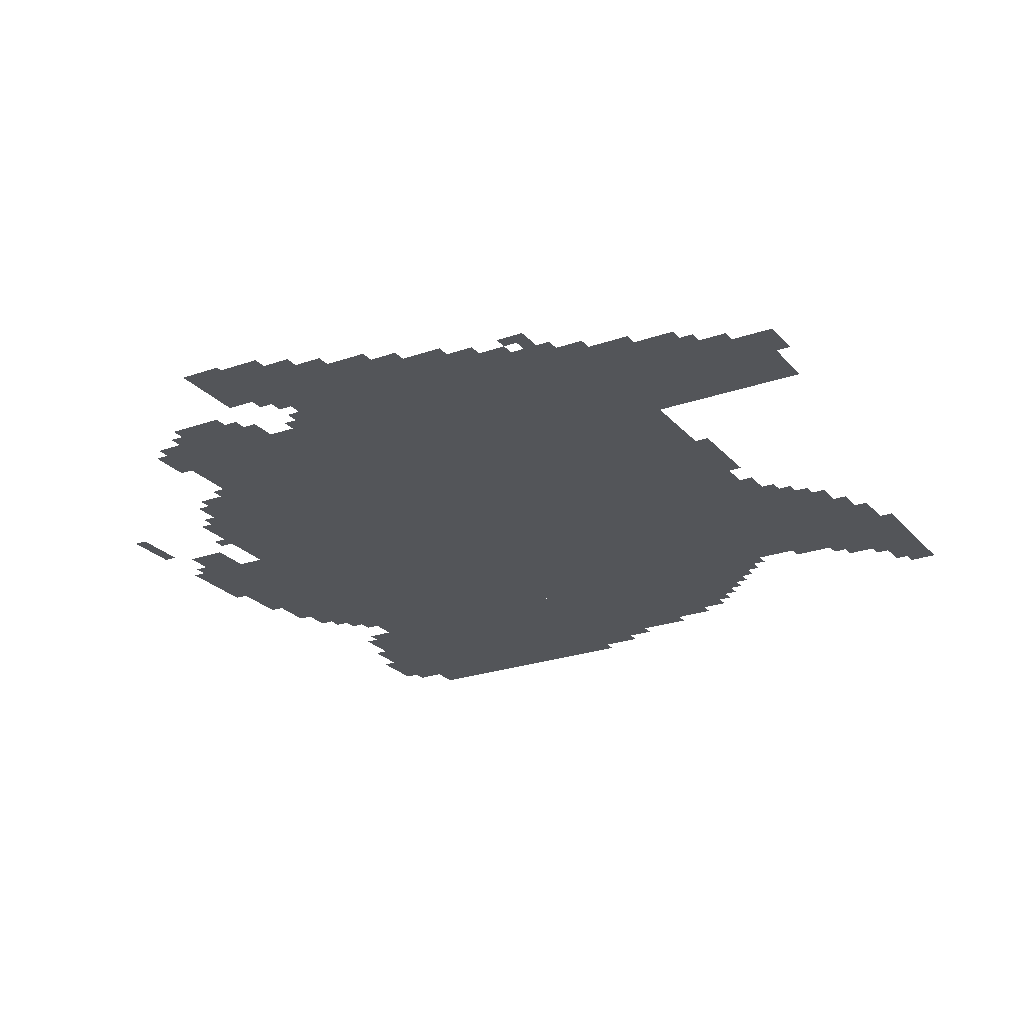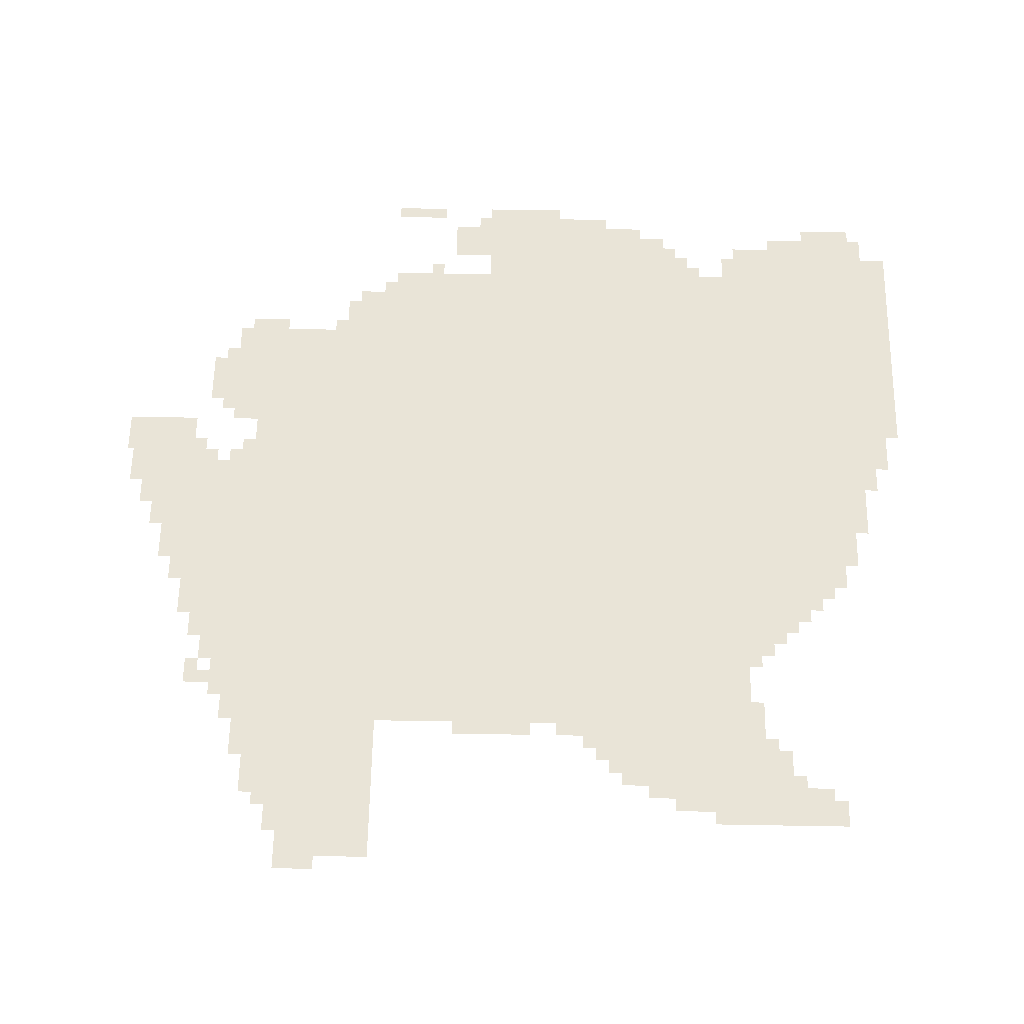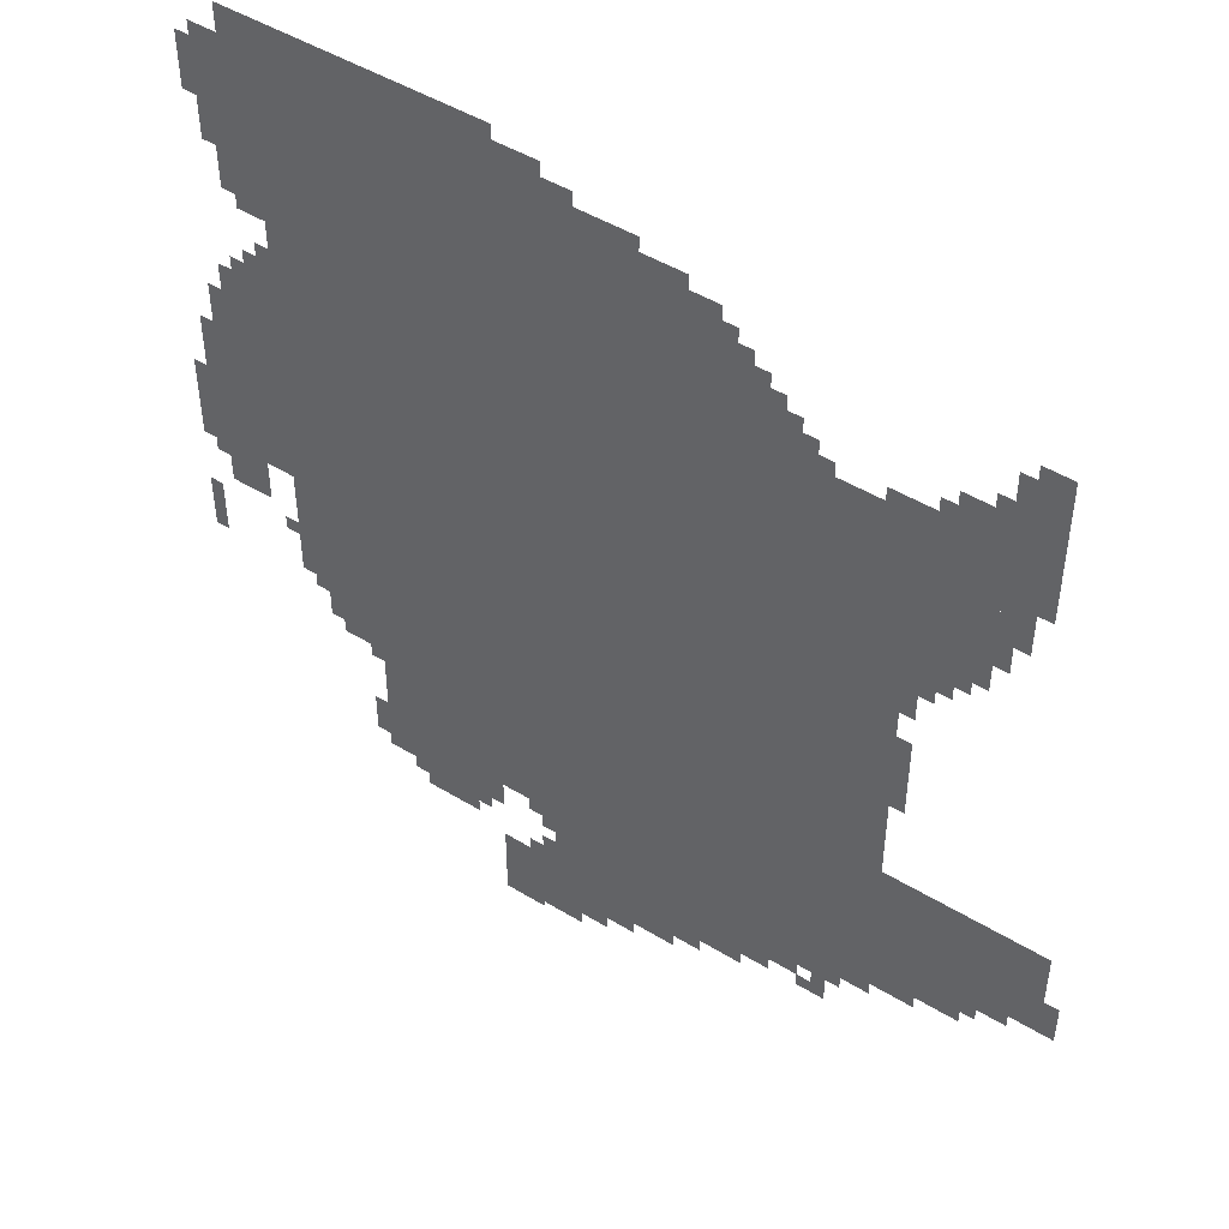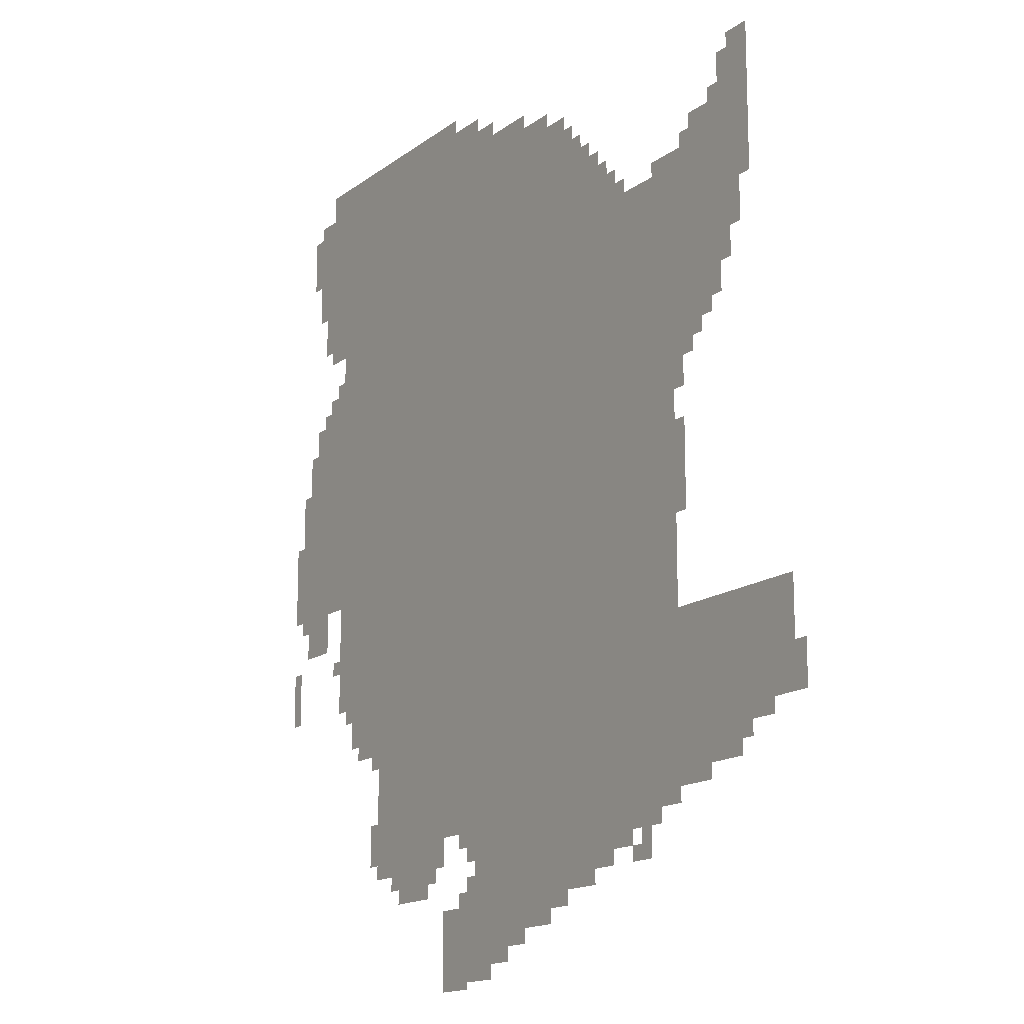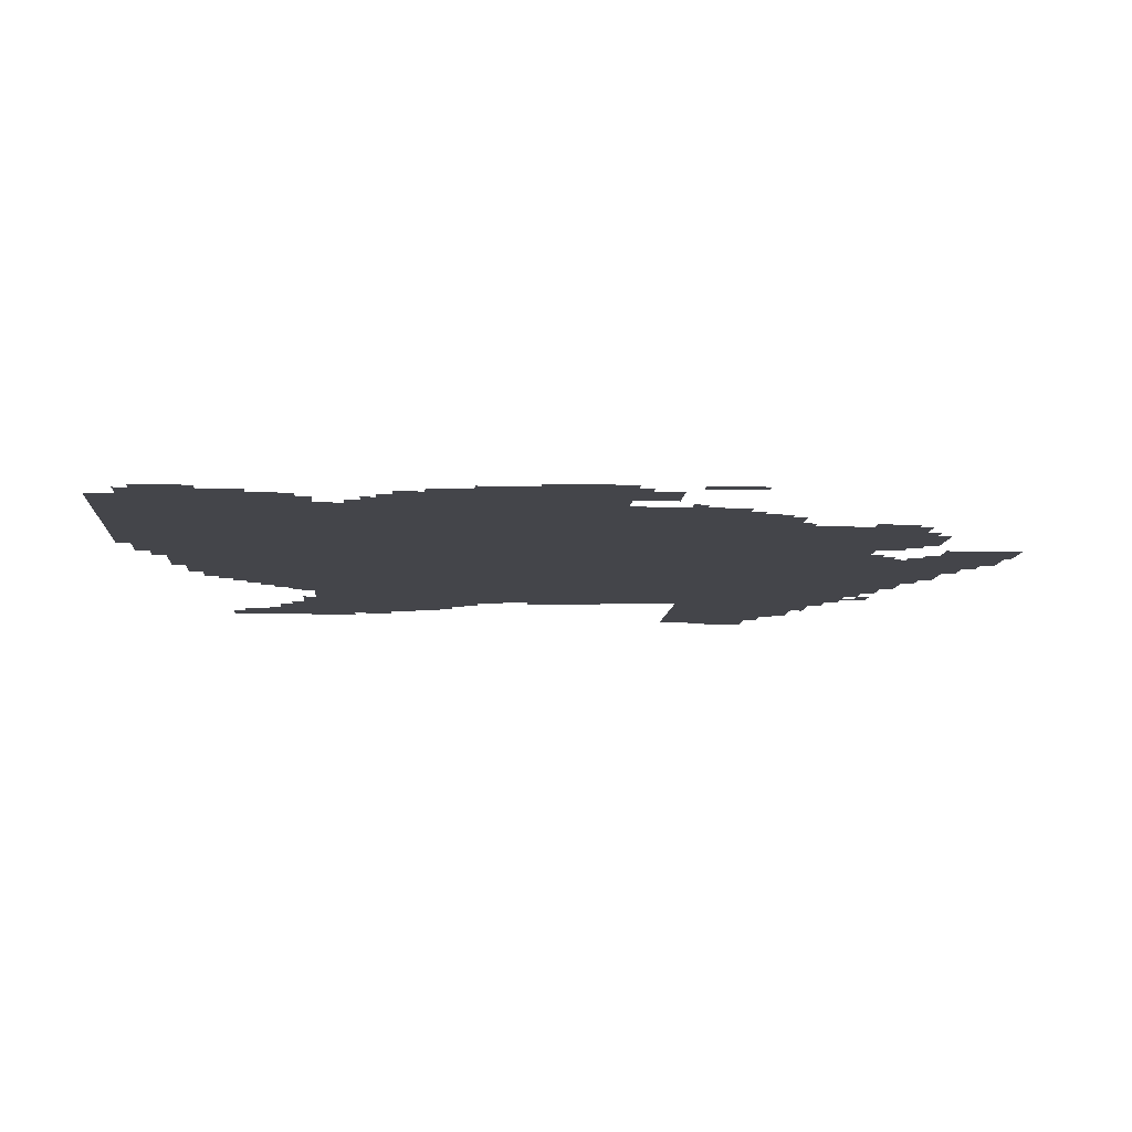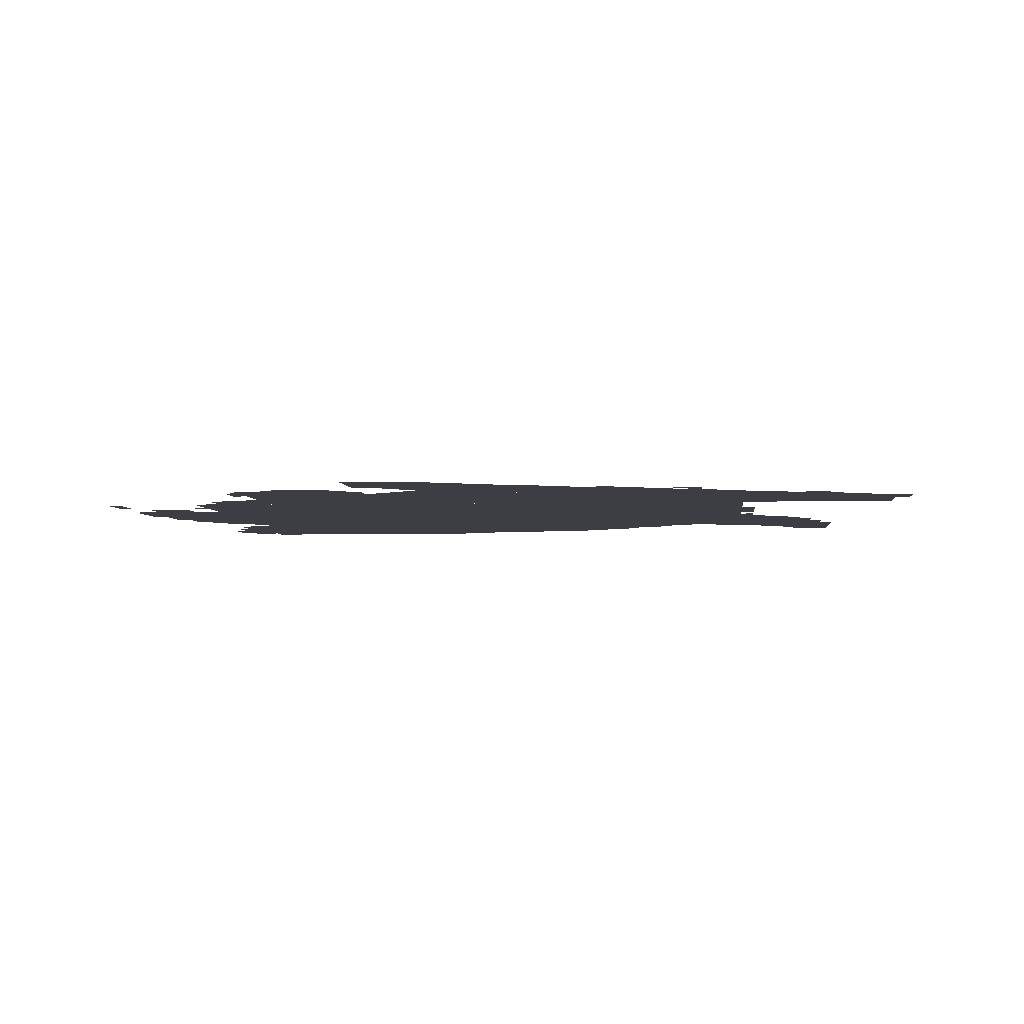
<metadata>
{"format":"obj","ext":"obj","renderer":"f3d","projection":"perspective","resolution":1024,"background":"white","views":[{"elev":-24.3,"azim":30.2,"up":"+Z"},{"elev":60.8,"azim":91.0,"up":"+Z"},{"elev":47.7,"azim":34.5,"up":"+Y"},{"elev":-15.3,"azim":56.7,"up":"+Y"},{"elev":-9.3,"azim":-94.3,"up":"+Z"},{"elev":-3.7,"azim":5.5,"up":"+Z"}]}
</metadata>
<code>
g baoduoliuhua_2-mesh
v -1152 687 0
v -1152 1583 0
v -1824 1583 0
v -1824 687 0
v -480 687 0
v -480 1583 0
v -1152 1583 0
v -1152 687 0
v -384 335 0
v -384 687 0
v -1024 687 0
v -1024 335 0
v -1024 335 0
v -1024 687 0
v -1632 687 0
v -1632 335 0
v -1408 1583 0
v -1408 1903 0
v -1888 1903 0
v -1888 1583 0
v -928 1583 0
v -928 1903 0
v -1408 1903 0
v -1408 1583 0
v -128 463 0
v -128 687 0
v -384 687 0
v -384 463 0
v -320 1295 0
v -320 1647 0
v -480 1647 0
v -480 1295 0
v -1312 1903 0
v -1312 2031 0
v -1600 2031 0
v -1600 1903 0
v -1600 1903 0
v -1600 2031 0
v -1888 2031 0
v -1888 1903 0
v -768 175 0
v -768 335 0
v -992 335 0
v -992 175 0
v -992 175 0
v -992 335 0
v -1216 335 0
v -1216 175 0
v -1824 1135 0
v -1824 1359 0
v -1984 1359 0
v -1984 1135 0
v -1088 47 0
v -1088 175 0
v -1344 175 0
v -1344 47 0
v -768 1583 0
v -768 1775 0
v -928 1775 0
v -928 1583 0
v -1824 943 0
v -1824 1135 0
v -1984 1135 0
v -1984 943 0
v -224 1647 0
v -224 1807 0
v -320 1807 0
v -320 1647 0
v -224 1519 0
v -224 1647 0
v -320 1647 0
v -320 1519 0
v -1344 271 0
v -1344 335 0
v -1504 335 0
v -1504 271 0
v -1824 1359 0
v -1824 1455 0
v -1920 1455 0
v -1920 1359 0
v -672 1583 0
v -672 1679 0
v -768 1679 0
v -768 1583 0
v -288 367 0
v -288 463 0
v -384 463 0
v -384 367 0
v -1888 847 0
v -1888 943 0
v -1984 943 0
v -1984 847 0
v -1664 559 0
v -1664 687 0
v -1728 687 0
v -1728 559 0
v -1408 207 0
v -1408 271 0
v -1536 271 0
v -1536 207 0
v -1888 1711 0
v -1888 1839 0
v -1952 1839 0
v -1952 1711 0
v -544 271 0
v -544 335 0
v -672 335 0
v -672 271 0
v -1504 271 0
v -1504 335 0
v -1632 335 0
v -1632 271 0
v -1888 1839 0
v -1888 1967 0
v -1952 1967 0
v -1952 1839 0
v -864 1775 0
v -864 1871 0
v -928 1871 0
v -928 1775 0
v -384 1231 0
v -384 1295 0
v -480 1295 0
v -480 1231 0
v -320 1647 0
v -320 1711 0
v -416 1711 0
v -416 1647 0
v -256 1423 0
v -256 1519 0
v -320 1519 0
v -320 1423 0
v -1152 1903 0
v -1152 1967 0
v -1248 1967 0
v -1248 1903 0
v -1984 943 0
v -1984 1039 0
v -2047 1039 0
v -2047 943 0
v -1984 1039 0
v -1984 1135 0
v -2047 1135 0
v -2047 1039 0
v -928 111 0
v -928 175 0
v -1024 175 0
v -1024 111 0
v -672 271 0
v -672 335 0
v -768 335 0
v -768 271 0
v -1024 111 0
v -1024 175 0
v -1088 175 0
v -1088 111 0
v -1248 1903 0
v -1248 1967 0
v -1312 1967 0
v -1312 1903 0
v -1152 15 0
v -1152 47 0
v -1248 47 0
v -1248 15 0
v -1632 591 0
v -1632 687 0
v -1664 687 0
v -1664 591 0
v -1248 15 0
v -1248 47 0
v -1344 47 0
v -1344 15 0
v -448 879 0
v -448 975 0
v -480 975 0
v -480 879 0
v -480 1583 0
v -480 1615 0
v -576 1615 0
v -576 1583 0
v -576 1583 0
v -576 1615 0
v -672 1615 0
v -672 1583 0
v -448 975 0
v -448 1071 0
v -480 1071 0
v -480 975 0
v -736 1679 0
v -736 1743 0
v -768 1743 0
v -768 1679 0
v -832 1775 0
v -832 1839 0
v -864 1839 0
v -864 1775 0
v -1824 1455 0
v -1824 1519 0
v -1856 1519 0
v -1856 1455 0
v -480 1615 0
v -480 1647 0
v -544 1647 0
v -544 1615 0
v -224 1807 0
v -224 1839 0
v -288 1839 0
v -288 1807 0
v -192 431 0
v -192 463 0
v -256 463 0
v -256 431 0
v -96 495 0
v -96 559 0
v -128 559 0
v -128 495 0
v -1248 0 0
v -1248 15 0
v -1312 15 0
v -1312 0 0
v -1632 335 0
v -1632 399 0
v -1664 399 0
v -1664 335 0
v -1216 175 0
v -1216 239 0
v -1248 239 0
v -1248 175 0
v -704 207 0
v -704 239 0
v -768 239 0
v -768 207 0
v -1024 79 0
v -1024 111 0
v -1088 111 0
v -1088 79 0
v -864 143 0
v -864 175 0
v -928 175 0
v -928 143 0
v -576 207 0
v -576 271 0
v -608 271 0
v -608 207 0
v -1920 1359 0
v -1920 1423 0
v -1952 1423 0
v -1952 1359 0
v -288 1359 0
v -288 1423 0
v -320 1423 0
v -320 1359 0
v -1216 271 0
v -1216 335 0
v -1248 335 0
v -1248 271 0
v -480 303 0
v -480 335 0
v -544 335 0
v -544 303 0
v -2016 687 0
v -2016 751 0
v -2047 751 0
v -2047 687 0
v -2016 751 0
v -2016 815 0
v -2047 815 0
v -2047 751 0
v -640 239 0
v -640 271 0
v -704 271 0
v -704 239 0
v -1216 1967 0
v -1216 1999 0
v -1280 1999 0
v -1280 1967 0
v -704 239 0
v -704 271 0
v -768 271 0
v -768 239 0
v -1984 1135 0
v -1984 1199 0
v -2016 1199 0
v -2016 1135 0
v -1024 1903 0
v -1024 1935 0
v -1088 1935 0
v -1088 1903 0
v -1632 527 0
v -1632 591 0
v -1664 591 0
v -1664 527 0
v -1088 1903 0
v -1088 1935 0
v -1152 1935 0
v -1152 1903 0
v -1984 1199 0
v -1984 1263 0
v -2016 1263 0
v -2016 1199 0
v -1952 1807 0
v -1952 1871 0
v -1984 1871 0
v -1984 1807 0
v -448 1167 0
v -448 1231 0
v -480 1231 0
v -480 1167 0
v -1952 1871 0
v -1952 1935 0
v -1984 1935 0
v -1984 1871 0
v -1728 623 0
v -1728 687 0
v -1760 687 0
v -1760 623 0
v -1888 1647 0
v -1888 1711 0
v -1920 1711 0
v -1920 1647 0
v -1248 175 0
v -1248 207 0
v -1280 207 0
v -1280 175 0
v -352 1263 0
v -352 1295 0
v -384 1295 0
v -384 1263 0
v -1856 1455 0
v -1856 1487 0
v -1888 1487 0
v -1888 1455 0
v -1984 911 0
v -1984 943 0
v -2016 943 0
v -2016 911 0
v -416 1199 0
v -416 1231 0
v -448 1231 0
v -448 1199 0
v -1248 303 0
v -1248 335 0
v -1280 335 0
v -1280 303 0
v -256 399 0
v -256 431 0
v -288 431 0
v -288 399 0
v -1760 655 0
v -1760 687 0
v -1792 687 0
v -1792 655 0
v -1376 239 0
v -1376 271 0
v -1408 271 0
v -1408 239 0
v -1824 783 0
v -1824 815 0
v -1856 815 0
v -1856 783 0
v -608 207 0
v -608 239 0
v -640 239 0
v -640 207 0
v -1536 239 0
v -1536 271 0
v -1568 271 0
v -1568 239 0
v -640 1615 0
v -640 1647 0
v -672 1647 0
v -672 1615 0
v -1632 303 0
v -1632 335 0
v -1664 335 0
v -1664 303 0
v -1888 1615 0
v -1888 1647 0
v -1920 1647 0
v -1920 1615 0
v -1312 0 0
v -1312 15 0
v -1344 15 0
v -1344 0 0
v -96 463 0
v -96 495 0
v -128 495 0
v -128 463 0
v -448 1135 0
v -448 1167 0
v -480 1167 0
v -480 1135 0
v -256 431 0
v -256 463 0
v -288 463 0
v -288 431 0
v -320 1711 0
v -320 1743 0
v -352 1743 0
v -352 1711 0
v -704 1679 0
v -704 1711 0
v -736 1711 0
v -736 1679 0
v -416 1647 0
v -416 1679 0
v -448 1679 0
v -448 1647 0
v -1280 1967 0
v -1280 1999 0
v -1312 1999 0
v -1312 1967 0
v -1728 591 0
v -1728 623 0
v -1760 623 0
v -1760 591 0
v -800 1775 0
v -800 1807 0
v -832 1807 0
v -832 1775 0
g baoduoliuhua_2-mesh_0
f 3 2 1
f 1 4 3
f 7 6 5
f 5 8 7
f 11 10 9
f 9 12 11
f 15 14 13
f 13 16 15
f 19 18 17
f 17 20 19
f 23 22 21
f 21 24 23
f 27 26 25
f 25 28 27
f 31 30 29
f 29 32 31
f 35 34 33
f 33 36 35
f 39 38 37
f 37 40 39
f 43 42 41
f 41 44 43
f 47 46 45
f 45 48 47
f 51 50 49
f 49 52 51
f 55 54 53
f 53 56 55
f 59 58 57
f 57 60 59
f 63 62 61
f 61 64 63
f 67 66 65
f 65 68 67
f 71 70 69
f 69 72 71
f 75 74 73
f 73 76 75
f 79 78 77
f 77 80 79
f 83 82 81
f 81 84 83
f 87 86 85
f 85 88 87
f 91 90 89
f 89 92 91
f 95 94 93
f 93 96 95
f 99 98 97
f 97 100 99
f 103 102 101
f 101 104 103
f 107 106 105
f 105 108 107
f 111 110 109
f 109 112 111
f 115 114 113
f 113 116 115
f 119 118 117
f 117 120 119
f 123 122 121
f 121 124 123
f 127 126 125
f 125 128 127
f 131 130 129
f 129 132 131
f 135 134 133
f 133 136 135
f 139 138 137
f 137 140 139
f 143 142 141
f 141 144 143
f 147 146 145
f 145 148 147
f 151 150 149
f 149 152 151
f 155 154 153
f 153 156 155
f 159 158 157
f 157 160 159
f 163 162 161
f 161 164 163
f 167 166 165
f 165 168 167
f 171 170 169
f 169 172 171
f 175 174 173
f 173 176 175
f 179 178 177
f 177 180 179
f 183 182 181
f 181 184 183
f 187 186 185
f 185 188 187
f 191 190 189
f 189 192 191
f 195 194 193
f 193 196 195
f 199 198 197
f 197 200 199
f 203 202 201
f 201 204 203
f 207 206 205
f 205 208 207
f 211 210 209
f 209 212 211
f 215 214 213
f 213 216 215
f 219 218 217
f 217 220 219
f 223 222 221
f 221 224 223
f 227 226 225
f 225 228 227
f 231 230 229
f 229 232 231
f 235 234 233
f 233 236 235
f 239 238 237
f 237 240 239
f 243 242 241
f 241 244 243
f 247 246 245
f 245 248 247
f 251 250 249
f 249 252 251
f 255 254 253
f 253 256 255
f 259 258 257
f 257 260 259
f 263 262 261
f 261 264 263
f 267 266 265
f 265 268 267
f 271 270 269
f 269 272 271
f 275 274 273
f 273 276 275
f 279 278 277
f 277 280 279
f 283 282 281
f 281 284 283
f 287 286 285
f 285 288 287
f 291 290 289
f 289 292 291
f 295 294 293
f 293 296 295
f 299 298 297
f 297 300 299
f 303 302 301
f 301 304 303
f 307 306 305
f 305 308 307
f 311 310 309
f 309 312 311
f 315 314 313
f 313 316 315
f 319 318 317
f 317 320 319
f 323 322 321
f 321 324 323
f 327 326 325
f 325 328 327
f 331 330 329
f 329 332 331
f 335 334 333
f 333 336 335
f 339 338 337
f 337 340 339
f 343 342 341
f 341 344 343
f 347 346 345
f 345 348 347
f 351 350 349
f 349 352 351
f 355 354 353
f 353 356 355
f 359 358 357
f 357 360 359
f 363 362 361
f 361 364 363
f 367 366 365
f 365 368 367
f 371 370 369
f 369 372 371
f 375 374 373
f 373 376 375
f 379 378 377
f 377 380 379
f 383 382 381
f 381 384 383
f 387 386 385
f 385 388 387
f 391 390 389
f 389 392 391
f 395 394 393
f 393 396 395
f 399 398 397
f 397 400 399
f 403 402 401
f 401 404 403
f 407 406 405
f 405 408 407
f 411 410 409
f 409 412 411
f 415 414 413
f 413 416 415
f 419 418 417
f 417 420 419

</code>
